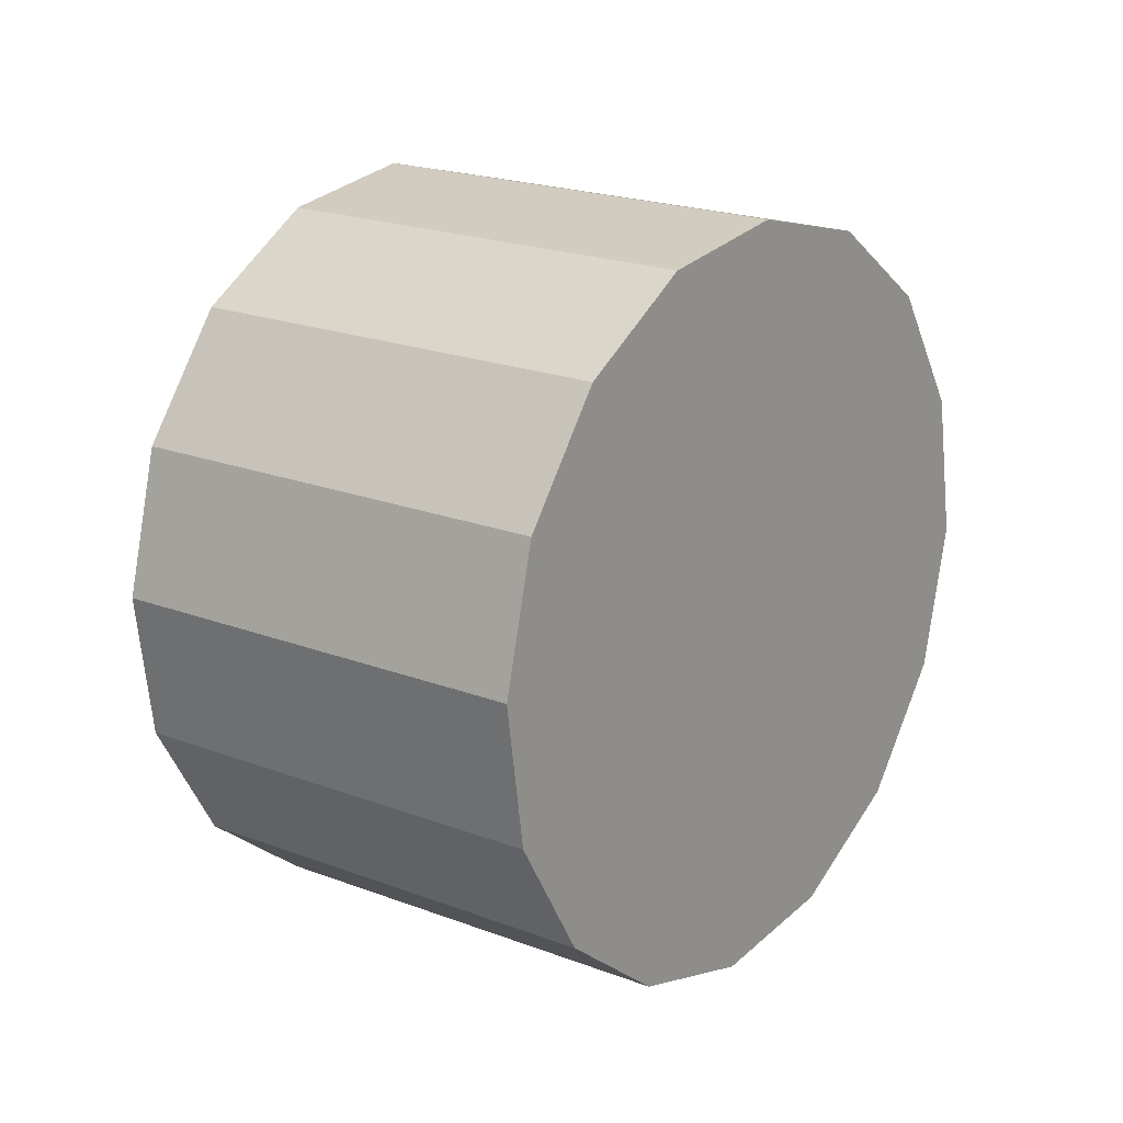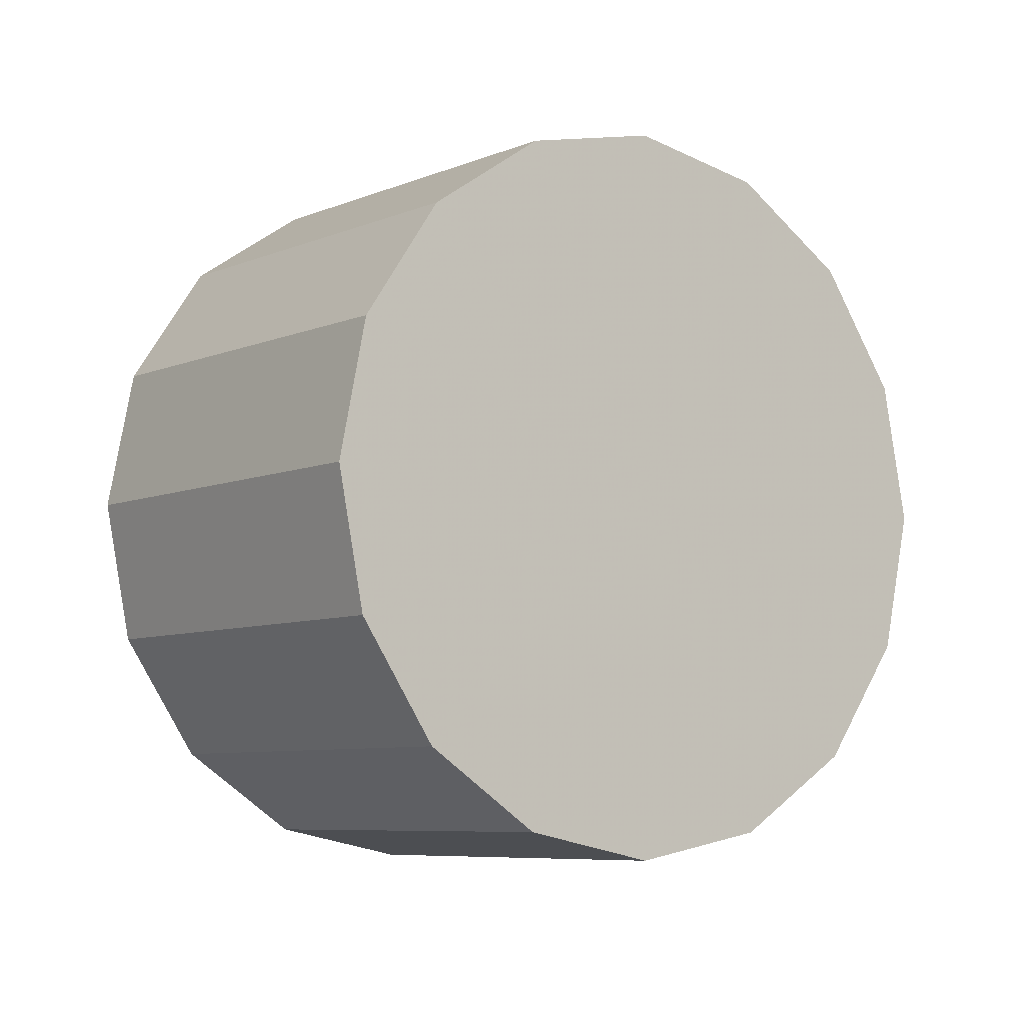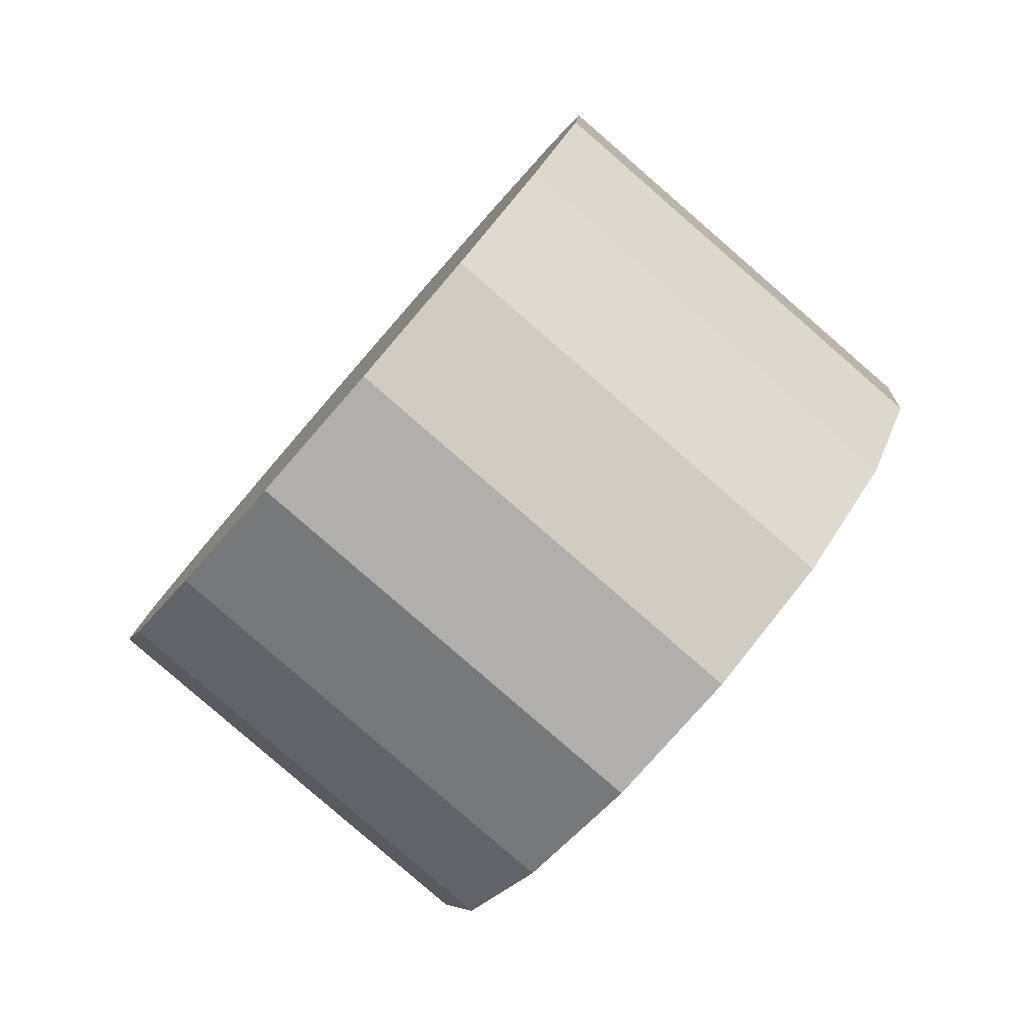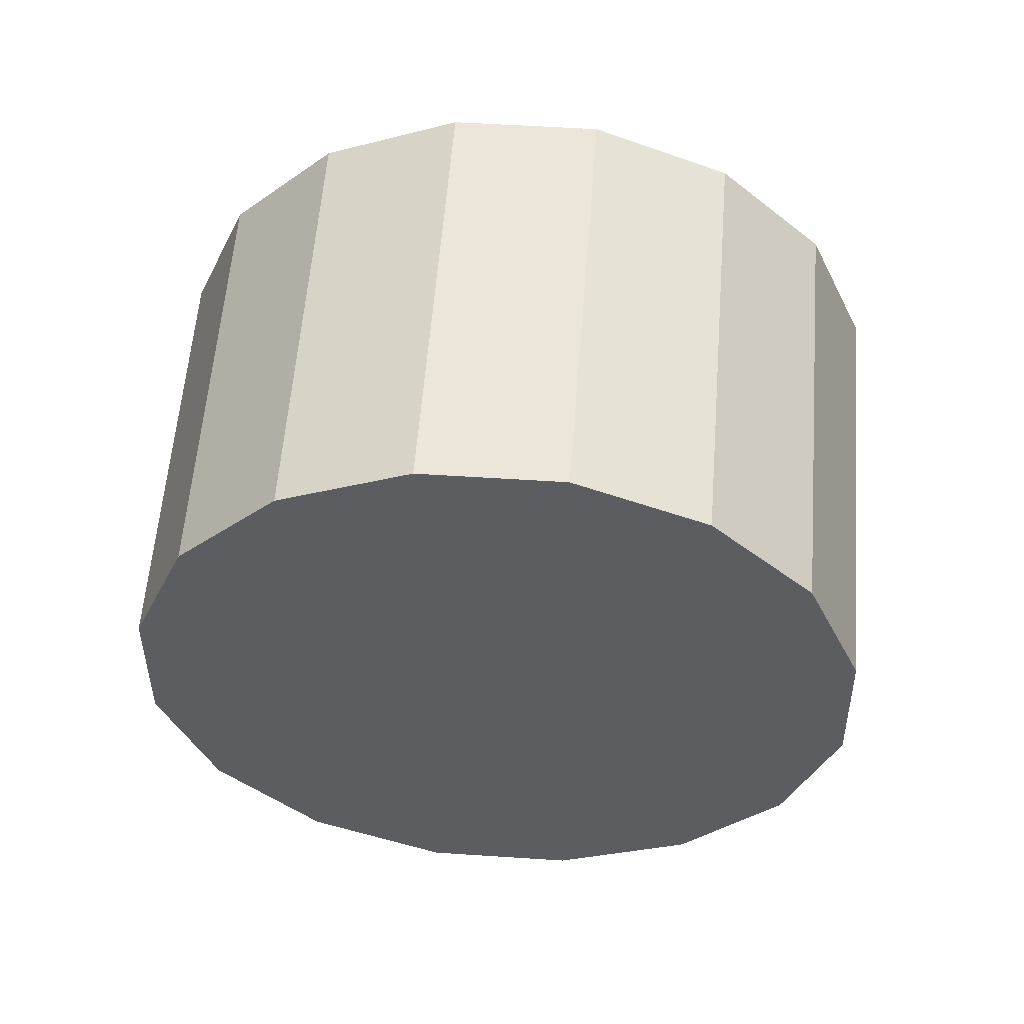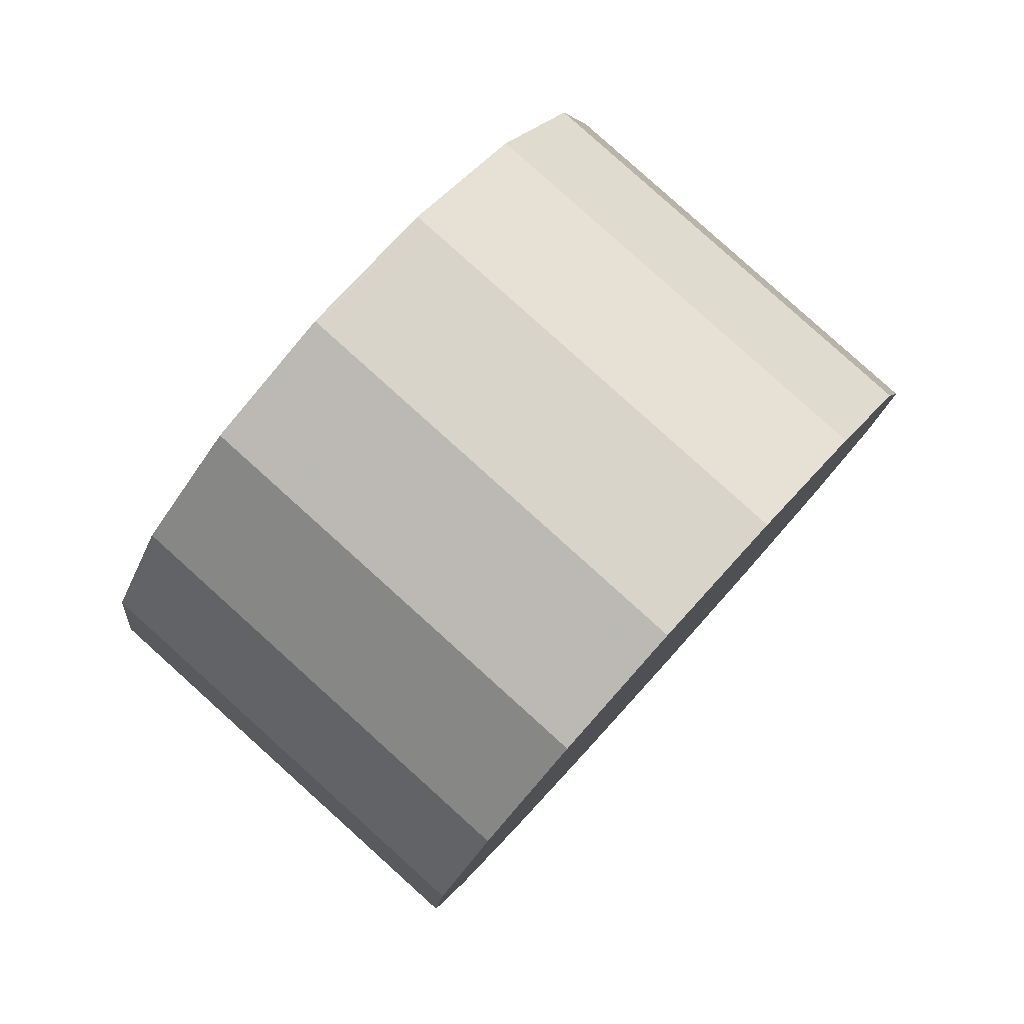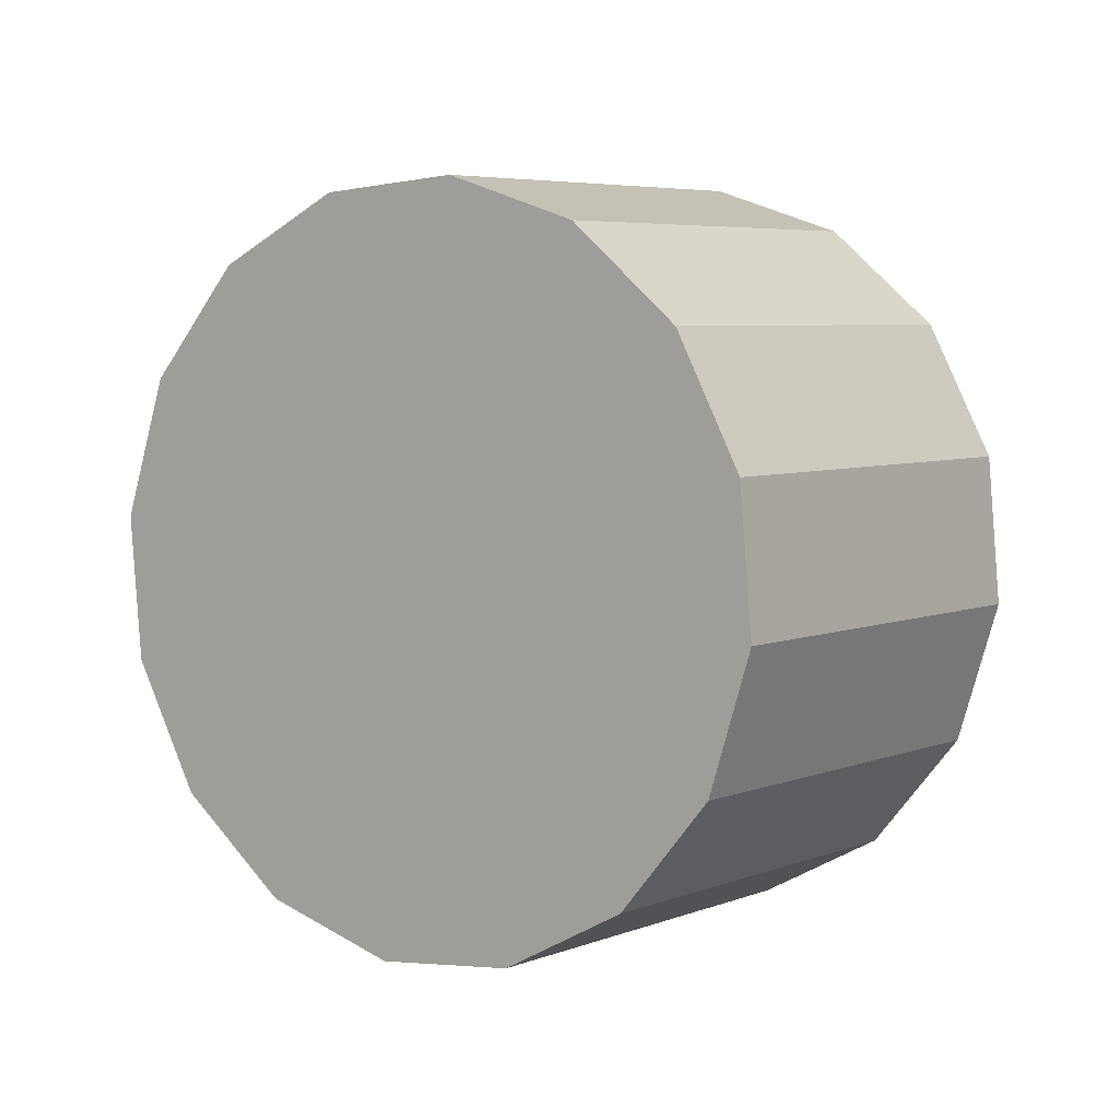
<metadata>
{"format":"obj","ext":"obj","renderer":"f3d","projection":"perspective","resolution":1024,"background":"white","views":[{"elev":-73.5,"azim":-46.6,"up":"+Z"},{"elev":38.4,"azim":-89.6,"up":"+Y"},{"elev":-22.6,"azim":23.1,"up":"+Y"},{"elev":19.9,"azim":142.3,"up":"+Y"},{"elev":24.2,"azim":73.3,"up":"+Y"},{"elev":-39.4,"azim":-177.1,"up":"+Y"}]}
</metadata>
<code>
v 0.3837 3.166 -2.748
v 0.3844 3.182 -2.762
v 0.3784 3.194 -2.778
v 0.3665 3.2 -2.795
v 0.3506 3.199 -2.809
v 0.333 3.192 -2.818
v 0.3164 3.179 -2.822
v 0.3035 3.162 -2.818
v 0.296 3.145 -2.809
v 0.2952 3.129 -2.795
v 0.3013 3.117 -2.778
v 0.3131 3.111 -2.762
v 0.3291 3.112 -2.748
v 0.3467 3.119 -2.738
v 0.3632 3.132 -2.735
v 0.3762 3.149 -2.738
v 0.3398 3.156 -2.778
v 0.3398 3.156 -2.778
v 0.3398 3.156 -2.778
v 0.3398 3.156 -2.778
v 0.3398 3.156 -2.778
v 0.3398 3.156 -2.778
v 0.3398 3.156 -2.778
v 0.3398 3.156 -2.778
v 0.3398 3.156 -2.778
v 0.3398 3.156 -2.778
v 0.3398 3.156 -2.778
v 0.3398 3.156 -2.778
v 0.3398 3.156 -2.778
v 0.3398 3.156 -2.778
v 0.3398 3.156 -2.778
v 0.3398 3.156 -2.778
v 0.3465 3.203 -2.708
v 0.3473 3.219 -2.722
v 0.3413 3.231 -2.738
v 0.3294 3.237 -2.755
v 0.3135 3.237 -2.769
v 0.2959 3.229 -2.778
v 0.2793 3.216 -2.782
v 0.2664 3.2 -2.778
v 0.2589 3.182 -2.769
v 0.2581 3.166 -2.755
v 0.2641 3.154 -2.738
v 0.276 3.148 -2.722
v 0.292 3.149 -2.708
v 0.3096 3.156 -2.698
v 0.3261 3.169 -2.695
v 0.3391 3.186 -2.698
v 0.3027 3.193 -2.738
v 0.3027 3.193 -2.738
v 0.3027 3.193 -2.738
v 0.3027 3.193 -2.738
v 0.3027 3.193 -2.738
v 0.3027 3.193 -2.738
v 0.3027 3.193 -2.738
v 0.3027 3.193 -2.738
v 0.3027 3.193 -2.738
v 0.3027 3.193 -2.738
v 0.3027 3.193 -2.738
v 0.3027 3.193 -2.738
v 0.3027 3.193 -2.738
v 0.3027 3.193 -2.738
v 0.3027 3.193 -2.738
v 0.3027 3.193 -2.738
f 33 34 49
f 49 34 50
f 34 35 50
f 50 35 51
f 35 36 51
f 51 36 52
f 36 37 52
f 52 37 53
f 37 38 53
f 53 38 54
f 38 39 54
f 54 39 55
f 39 40 55
f 55 40 56
f 40 41 56
f 56 41 57
f 41 42 57
f 57 42 58
f 42 43 58
f 58 43 59
f 43 44 59
f 59 44 60
f 44 45 60
f 60 45 61
f 45 46 61
f 61 46 62
f 46 47 62
f 62 47 63
f 47 48 63
f 63 48 64
f 48 33 64
f 64 33 49
f 2 1 17
f 2 17 18
f 3 2 18
f 3 18 19
f 4 3 19
f 4 19 20
f 5 4 20
f 5 20 21
f 6 5 21
f 6 21 22
f 7 6 22
f 7 22 23
f 8 7 23
f 8 23 24
f 9 8 24
f 9 24 25
f 10 9 25
f 10 25 26
f 11 10 26
f 11 26 27
f 12 11 27
f 12 27 28
f 13 12 28
f 13 28 29
f 14 13 29
f 14 29 30
f 15 14 30
f 15 30 31
f 16 15 31
f 16 31 32
f 1 16 32
f 1 32 17
f 49 50 17
f 17 50 18
f 50 51 18
f 18 51 19
f 51 52 19
f 19 52 20
f 52 53 20
f 20 53 21
f 53 54 21
f 21 54 22
f 54 55 22
f 22 55 23
f 55 56 23
f 23 56 24
f 56 57 24
f 24 57 25
f 57 58 25
f 25 58 26
f 58 59 26
f 26 59 27
f 59 60 27
f 27 60 28
f 60 61 28
f 28 61 29
f 61 62 29
f 29 62 30
f 62 63 30
f 30 63 31
f 63 64 31
f 31 64 32
f 64 49 32
f 32 49 17
f 1 2 33
f 33 2 34
f 2 3 34
f 34 3 35
f 3 4 35
f 35 4 36
f 4 5 36
f 36 5 37
f 5 6 37
f 37 6 38
f 6 7 38
f 38 7 39
f 7 8 39
f 39 8 40
f 8 9 40
f 40 9 41
f 9 10 41
f 41 10 42
f 10 11 42
f 42 11 43
f 11 12 43
f 43 12 44
f 12 13 44
f 44 13 45
f 13 14 45
f 45 14 46
f 14 15 46
f 46 15 47
f 15 16 47
f 47 16 48
f 16 1 48
f 48 1 33

</code>
